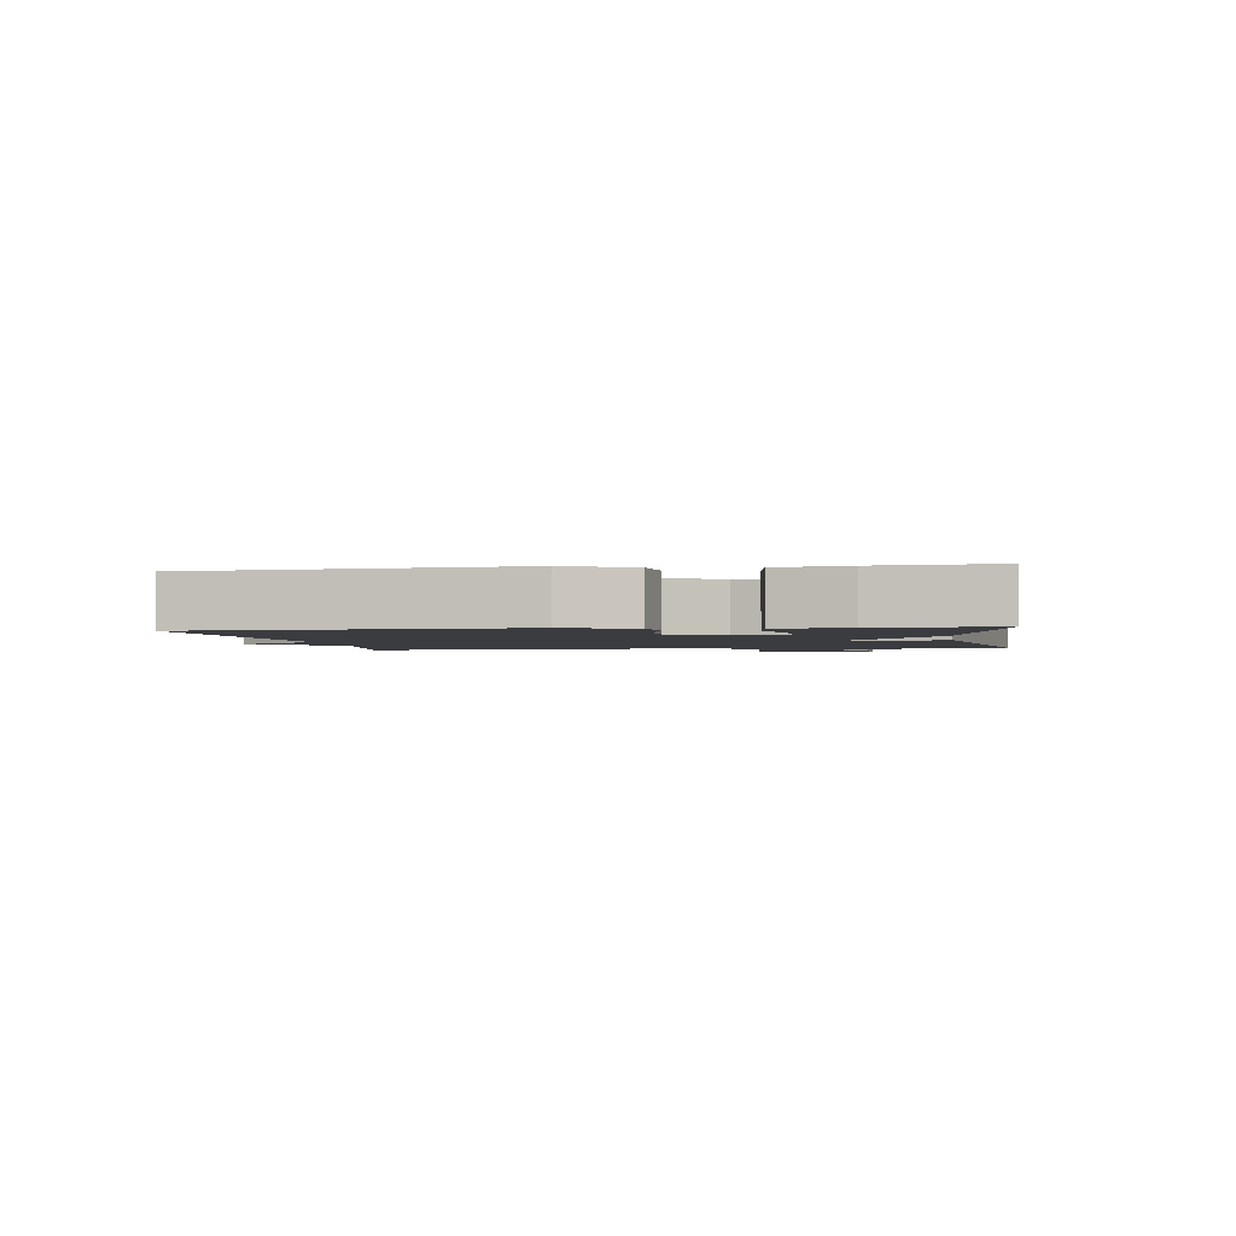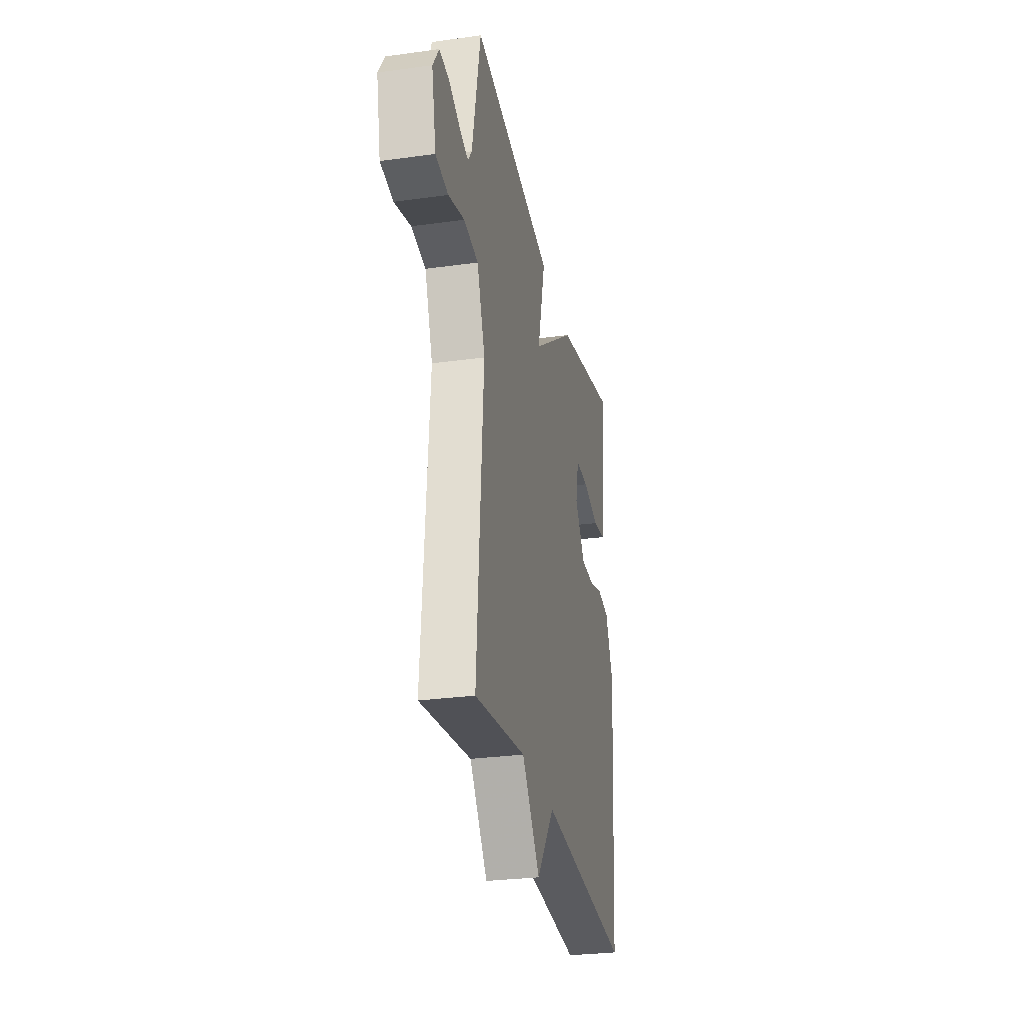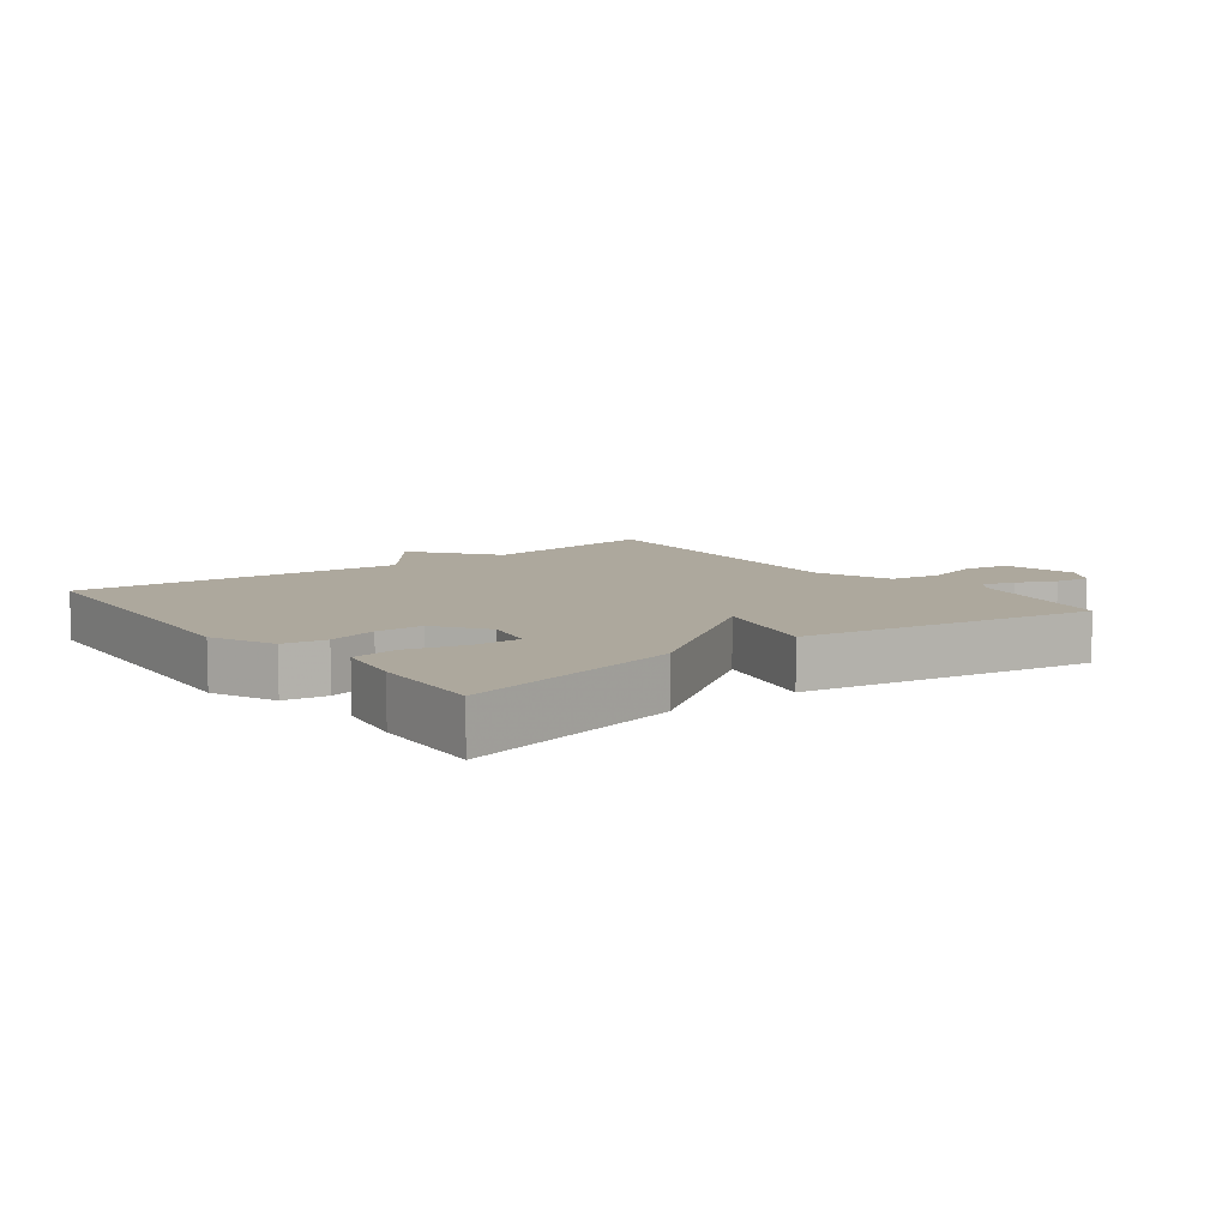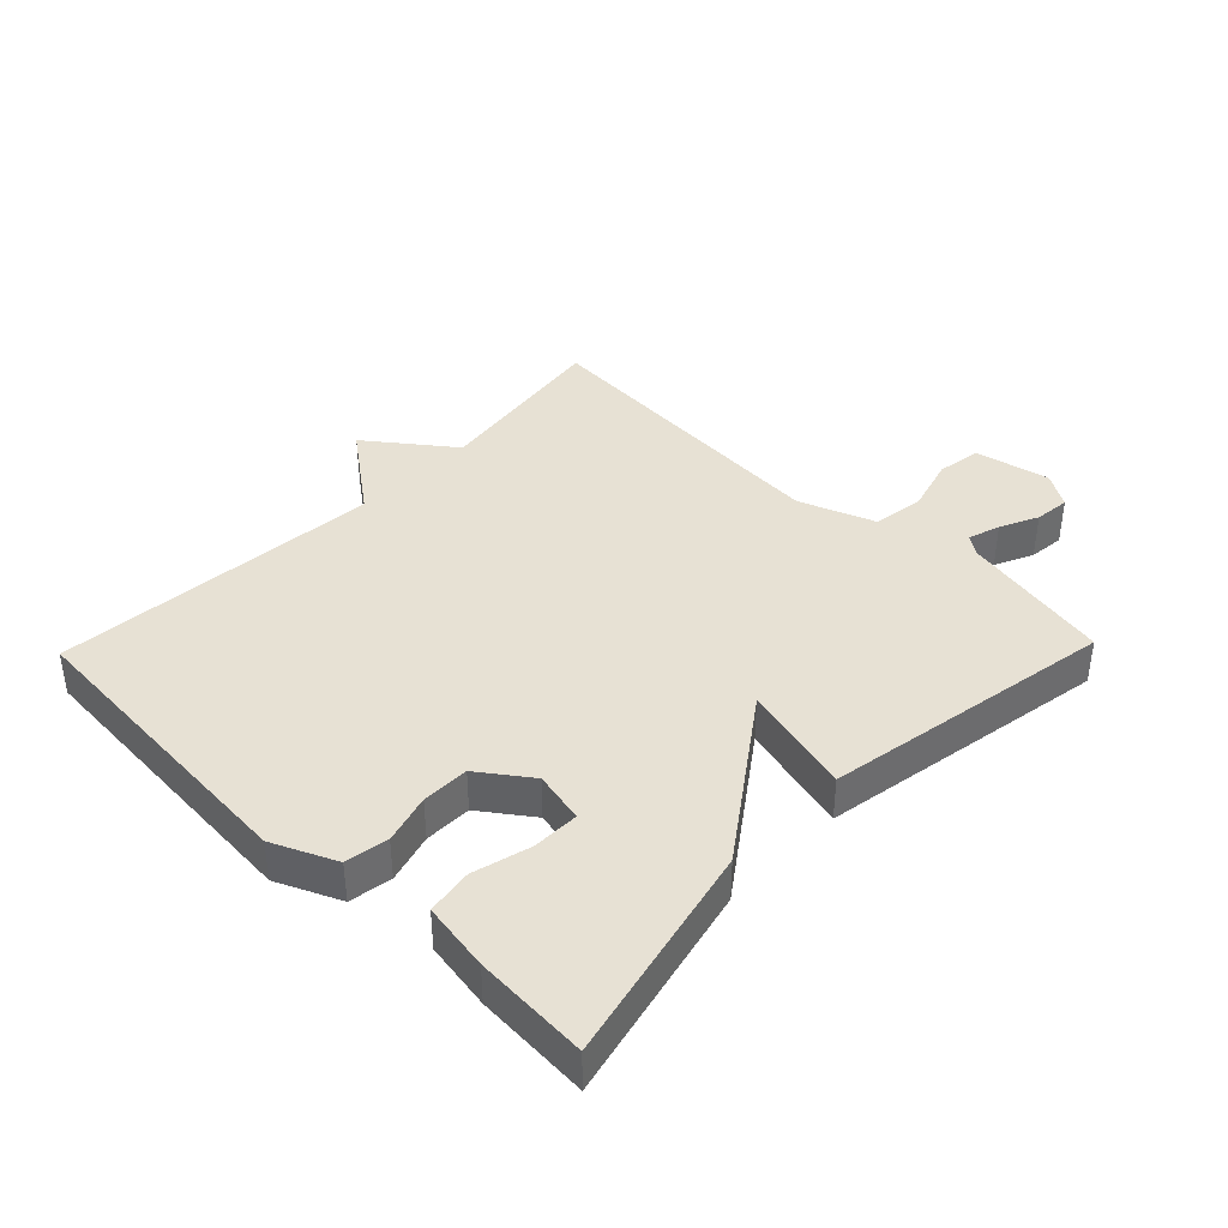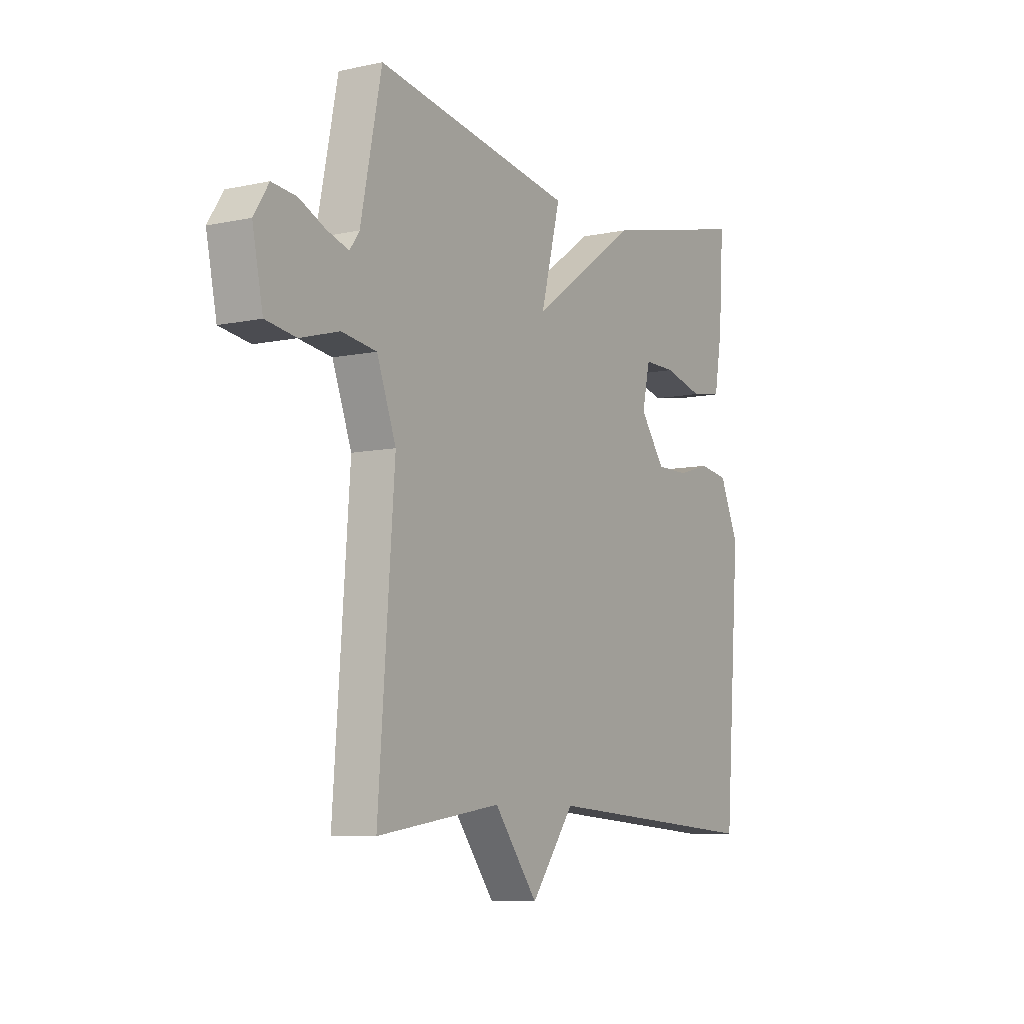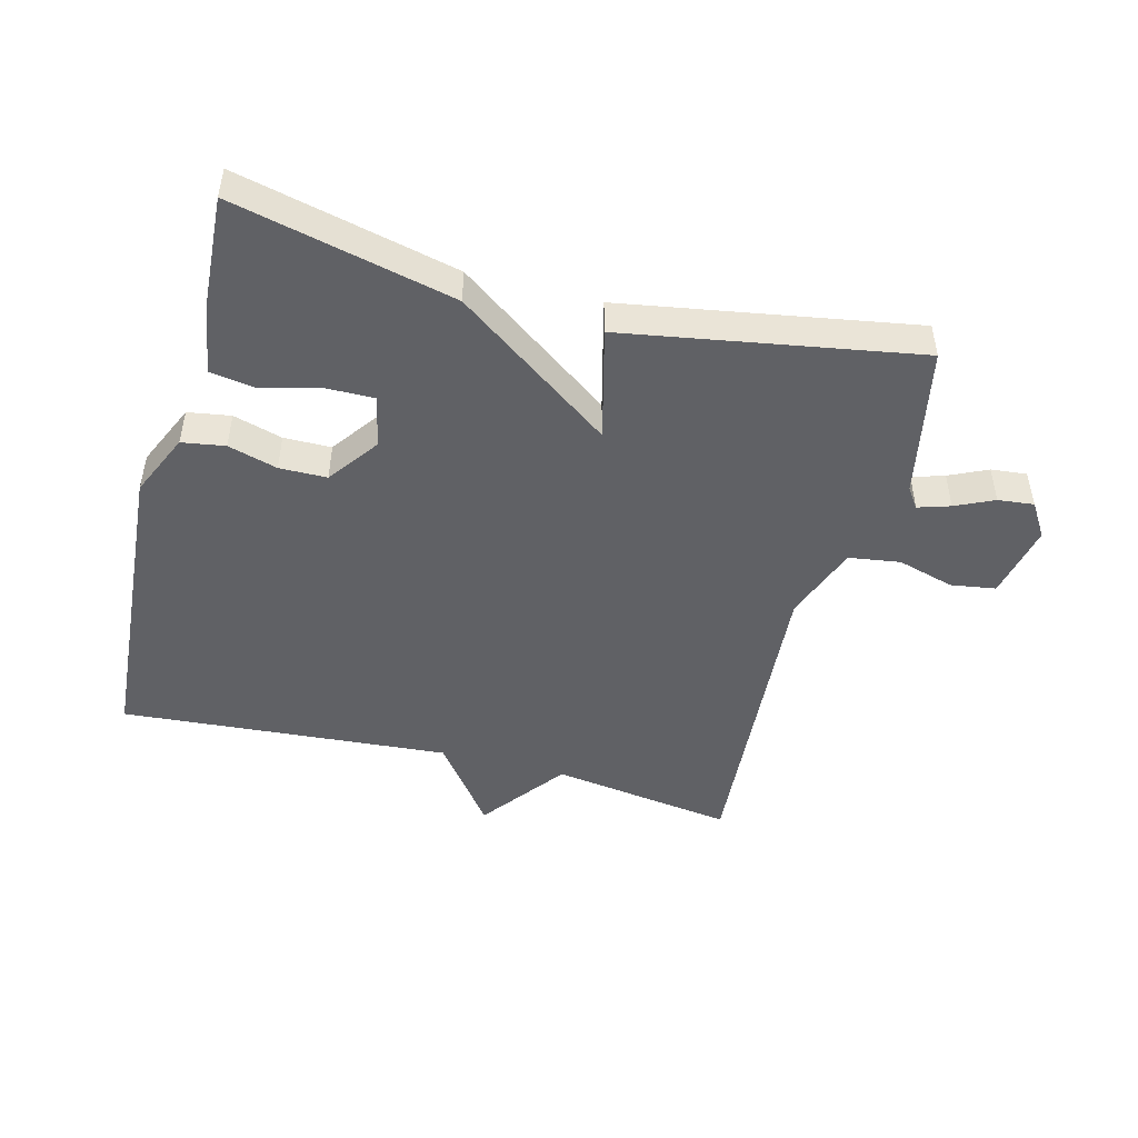
<metadata>
{"format":"obj","ext":"obj","renderer":"f3d","projection":"perspective","resolution":1024,"background":"white","views":[{"elev":-2.1,"azim":-81.2,"up":"+Y"},{"elev":-28.5,"azim":101.7,"up":"+Z"},{"elev":8.7,"azim":-37.4,"up":"+Y"},{"elev":39.4,"azim":-46.0,"up":"+Y"},{"elev":-7.7,"azim":121.3,"up":"+Z"},{"elev":-47.8,"azim":-14.8,"up":"+Y"}]}
</metadata>
<code>
v -0.5 0.07 -0.5
v -0.536 0.07 -0.02
v -0.492 0.07 0.079
v -0.425 0.07 0.09
v -0.348 0.07 0.068
v -0.274 0.07 0.069
v -0.217 0.07 0.148
v -0.235 0.07 0.229
v -0.308 0.07 0.228
v -0.399 0.07 0.204
v -0.471 0.07 0.215
v -0.489 0.07 0.322
v -0.5 0.07 0.5
v -0.156 0.07 0.421
v 0.089 0.07 0.246
v 0.044 0.07 0.421
v 0.5 0.07 0.5
v 0.548 0.07 0.264
v 0.57 0.07 0.233
v 0.62 0.07 0.249
v 0.68 0.07 0.277
v 0.736 0.07 0.283
v 0.77 0.07 0.23
v 0.746 0.07 0.112
v 0.676 0.07 0.101
v 0.587 0.07 0.126
v 0.507 0.07 0.114
v 0.463 0.07 -0.005
v 0.5 0.07 -0.5
v 0.214 0.07 -0.459
v 0.114 0.07 -0.591
v 0.014 0.07 -0.459
v -0.5 0 -0.5
v -0.536 0 -0.02
v -0.492 0 0.079
v -0.425 0 0.09
v -0.348 0 0.068
v -0.274 0 0.069
v -0.217 0 0.148
v -0.235 0 0.229
v -0.308 0 0.228
v -0.399 0 0.204
v -0.471 0 0.215
v -0.489 0 0.322
v -0.5 0 0.5
v -0.156 0 0.421
v 0.089 0 0.246
v 0.044 0 0.421
v 0.5 0 0.5
v 0.548 0 0.264
v 0.57 0 0.233
v 0.62 0 0.249
v 0.68 0 0.277
v 0.736 0 0.283
v 0.77 0 0.23
v 0.746 0 0.112
v 0.676 0 0.101
v 0.587 0 0.126
v 0.507 0 0.114
v 0.463 0 -0.005
v 0.5 0 -0.5
v 0.214 0 -0.459
v 0.114 0 -0.591
v 0.014 0 -0.459
f 30 31 32
f 28 29 30
f 27 28 30 32
f 24 25 26
f 23 24 26
f 22 23 26
f 21 22 26
f 20 21 26
f 19 20 26 27
f 32 1 2
f 27 32 2
f 19 27 2
f 18 19 2
f 15 16 17 18
f 12 13 14
f 11 12 14
f 10 11 14
f 9 10 14
f 8 9 14 15
f 7 8 15 18
f 2 3 4 5
f 2 5 6
f 18 2 6
f 6 7 18
f 64 63 62
f 62 61 60
f 64 62 60 59
f 58 57 56
f 58 56 55
f 58 55 54
f 58 54 53
f 58 53 52
f 59 58 52 51
f 34 33 64
f 34 64 59
f 34 59 51
f 34 51 50
f 50 49 48 47
f 46 45 44
f 46 44 43
f 46 43 42
f 46 42 41
f 47 46 41 40
f 50 47 40 39
f 37 36 35 34
f 38 37 34
f 38 34 50
f 50 39 38
f 1 33 34 2
f 2 34 35 3
f 3 35 36 4
f 4 36 37 5
f 5 37 38 6
f 6 38 39 7
f 7 39 40 8
f 8 40 41 9
f 9 41 42 10
f 10 42 43 11
f 11 43 44 12
f 12 44 45 13
f 13 45 46 14
f 14 46 47 15
f 15 47 48 16
f 16 48 49 17
f 17 49 50 18
f 18 50 51 19
f 19 51 52 20
f 20 52 53 21
f 21 53 54 22
f 22 54 55 23
f 23 55 56 24
f 24 56 57 25
f 25 57 58 26
f 26 58 59 27
f 27 59 60 28
f 28 60 61 29
f 29 61 62 30
f 30 62 63 31
f 31 63 64 32
f 32 64 33 1

</code>
